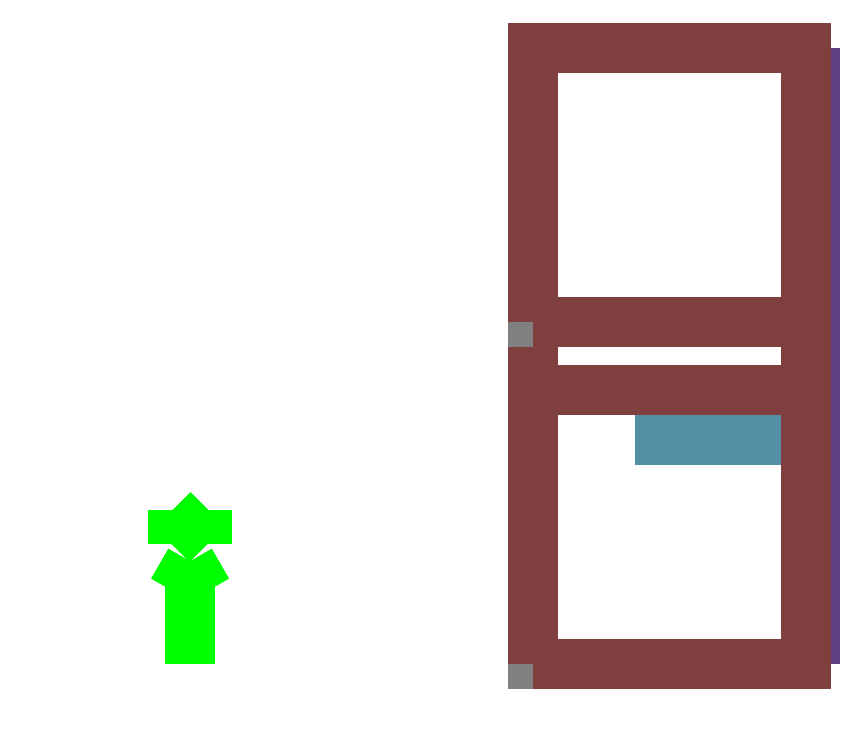
<metadata>
{"format":"dxf","ext":"dxf","renderer":"ezdxf+matplotlib","layout":"modelspace","background":"white","min_lineweight":24,"dpi":150}
</metadata>
<code>
0
SECTION
2
ENTITIES
999
DXF created from EnergyPlus
999
Program Version,EnergyPlus, Version 90.1-bb7ca4f0da, YMD=20200.15 00:28
999
Polygon Action,TRIANGULATE3DFACE
999
Color Scheme,Default
999
Text - True North
0
TEXT
8
1
10
      -19.1
20
       -3.553
30
        0.1
40
 0.25
1
True North
41
 0
7
MONOTXT
210
0
220
0
230
1
999
Text - Building Title
0
TEXT
8
1
10
      -22.1
20
       -7.553
30
        0.1
40
 0.4
1
Building - Building
41
 0
7
MONOTXT
210
0
220
0
230
1
999
North Arrow Stem
0
3DFACE
8
1
10
      -18.1
20
       -3.553
30
        0.1
11
      -18.1
21
       -3.553
31
        0
12
      -18.1
22
       -6.553
32
        0
13
      -18.1
23
       -6.553
33
        0.1
999
North Arrow Head 1
0
3DFACE
8
1
10
      -18.1
20
       -3.553
30
        0.1
11
      -18.1
21
       -3.553
31
        0
12
      -18.6
22
       -4.419
32
        0
13
      -18.6
23
       -4.419
33
        0.1
999
North Arrow Head 2
0
3DFACE
8
1
10
      -18.1
20
       -3.553
30
        0.1
11
      -18.1
21
       -3.553
31
        0
12
      -17.6
22
       -4.419
32
        0
13
      -17.6
23
       -4.419
33
        0.1
999
North Arrow Side 1
0
3DFACE
8
1
10
      -18.6
20
       -2.053
30
        0.1
11
      -18.6
21
       -2.053
31
        0
12
      -18.6
22
       -3.053
32
        0
13
      -18.6
23
       -3.053
33
        0.1
999
North Arrow Side 2
0
3DFACE
8
1
10
      -18.6
20
       -2.053
30
        0.1
11
      -18.6
21
       -2.053
31
        0
12
      -17.6
22
       -3.053
32
        0
13
      -17.6
23
       -3.053
33
        0.1
999
North Arrow Side 3
0
3DFACE
8
1
10
      -17.6
20
       -2.053
30
        0.1
11
      -17.6
21
       -2.053
31
        0
12
      -17.6
22
       -3.053
32
        0
13
      -17.6
23
       -3.053
33
        0.1
999
Zone Names
999
Zone=1:BLOCCO1_CORRIDOIO
999
Zone=2:BLOCCO1_ROOM407
999
Zone=3:BLOCCO1_ROOM408
999
Building Shading:EDIFICIO 1 - BLOCCO COMPONENTE 3 - SURFACE 2 (1)
0
3DFACE
8
Building Shading
10
       -8.103
20
       11.45
30
       -0.4427
11
       -0.1032
21
       11.45
31
       -0.4427
12
       -0.1032
22
       -6.553
32
       -0.4427
13
       -8.103
23
       -6.553
33
       -0.4427
999
Building Shading:Mir-EDIFICIO 1 - BLOCCO COMPONENTE 3 - SURFACE 2 (1)
0
3DFACE
8
Building Shading
10
       -8.103
20
       -6.553
30
       -0.4427
11
       -0.1032
21
       -6.553
31
       -0.4427
12
       -0.1032
22
       11.45
32
       -0.4427
13
       -8.103
23
       11.45
33
       -0.4427
999
Building Shading:EDIFICIO 1 - BLOCCO COMPONENTE 1 - SURFACE 1 (2)
0
3DFACE
8
Building Shading
10
        0.1521
20
       -6.553
30
        3.5
11
        0.1521
21
       -6.553
31
        0
12
        0.1521
22
       11.45
32
        0
13
        0.1521
23
       11.45
33
        3.5
999
Building Shading:Mir-EDIFICIO 1 - BLOCCO COMPONENTE 1 - SURFACE 1 (2)
0
3DFACE
8
Building Shading
10
        0.1521
20
       11.45
30
        3.5
11
        0.1521
21
       11.45
31
        0
12
        0.1521
22
       -6.553
32
        0
13
        0.1521
23
       -6.553
33
        3.5
999
Building Shading:EDIFICIO 1 - BLOCCO COMPONENTE 2 - SURFACE 1 (3)
0
3DFACE
8
Building Shading
10
       -8.103
20
       -6.553
30
        3.5
11
       -8.103
21
       -6.553
31
        0
12
       -8.103
22
       11.45
32
        0
13
       -8.103
23
       11.45
33
        3.5
999
Building Shading:Mir-EDIFICIO 1 - BLOCCO COMPONENTE 2 - SURFACE 1 (3)
0
3DFACE
8
Building Shading
10
       -8.103
20
       11.45
30
        3.5
11
       -8.103
21
       11.45
31
        0
12
       -8.103
22
       -6.553
32
        0
13
       -8.103
23
       -6.553
33
        3.5
999
BLOCCO1:CORRIDOIO:BLOCCO1:CORRIDOIO_PARTITION_2_0_0
0
3DFACE
8
BLOCCO1_CORRIDOIO
10
       -0.1032
20
        3.452
30
        3.5
11
       -0.1032
21
        3.452
31
        0
12
       -8.103
22
        3.452
32
        0
13
       -8.103
23
        3.452
33
        3.5
999
BLOCCO1:CORRIDOIO:BLOCCO1:CORRIDOIO_PARTITION_2_0_0_0_0_0_DOOR
0
3DFACE
8
BLOCCO1_CORRIDOIO
10
       -0.02
20
       -0
30
        2.14
11
       -0.02
21
       -0
31
        0.06
12
       -0.88
22
       -0
32
        0.06
13
       -0.88
23
       -0
33
        2.14
999
BLOCCO1:CORRIDOIO:BLOCCO1:CORRIDOIO_PARTITION_3_0_0
0
3DFACE
8
BLOCCO1_CORRIDOIO
10
       -8.103
20
        3.452
30
        3.5
11
       -8.103
21
        3.452
31
        0
12
       -8.103
22
        1.442
32
        0
13
       -8.103
23
        1.442
33
        3.5
999
BLOCCO1:CORRIDOIO:BLOCCO1:CORRIDOIO_PARTITION_4_0_0
0
3DFACE
8
BLOCCO1_CORRIDOIO
10
       -8.103
20
        1.442
30
        3.5
11
       -8.103
21
        1.442
31
        0
12
       -0.1032
22
        1.442
32
        0
13
       -0.1032
23
        1.442
33
        3.5
999
BLOCCO1:CORRIDOIO:BLOCCO1:CORRIDOIO_PARTITION_4_0_0_0_0_0_DOOR
0
3DFACE
8
BLOCCO1_CORRIDOIO
10
       -0.88
20
       -0
30
        2.14
11
       -0.88
21
       -0
31
        0.06
12
       -0.02
22
       -0
32
        0.06
13
       -0.02
23
       -0
33
        2.14
999
BLOCCO1:CORRIDOIO:BLOCCO1:CORRIDOIO_PARTITION_5_0_0
0
3DFACE
8
BLOCCO1_CORRIDOIO
10
       -0.1032
20
        1.442
30
        3.5
11
       -0.1032
21
        1.442
31
        0
12
       -0.1032
22
        3.452
32
        0
13
       -0.1032
23
        3.452
33
        3.5
999
BLOCCO1:CORRIDOIO:BLOCCO1:CORRIDOIO_FLOOR_0_0_0
0
3DFACE
8
BLOCCO1_CORRIDOIO
10
       -8.103
20
        3.452
30
        0
11
       -0.1032
21
        3.452
31
        0
12
       -0.1032
22
        1.442
32
        0
13
       -8.103
23
        1.442
33
        0
999
BLOCCO1:CORRIDOIO:BLOCCO1:CORRIDOIO_ROOF_1_0_0
0
3DFACE
8
BLOCCO1_CORRIDOIO
10
       -8.103
20
        1.442
30
        3.5
11
       -0.1032
21
        1.442
31
        3.5
12
       -0.1032
22
        3.452
32
        3.5
13
       -8.103
23
        3.452
33
        3.5
999
BLOCCO1:ROOM407:BLOCCO1:ROOM407_PARTITION_4_0_10001
0
3DFACE
8
BLOCCO1_ROOM407
10
       -8.103
20
        3.452
30
        3.5
11
       -8.103
21
        3.452
31
        0
12
       -0.1032
22
        3.452
32
        0
13
       -0.1032
23
        3.452
33
        3.5
999
BLOCCO1:ROOM407:BLOCCO1:ROOM407_PARTITION_4_0_0_0_0_0_DOOR_10003
0
3DFACE
8
BLOCCO1_ROOM407
10
       -0.88
20
       -0
30
        2.14
11
       -0.88
21
       -0
31
        0.06
12
       -0.02
22
       -0
32
        0.06
13
       -0.02
23
       -0
33
        2.14
999
BLOCCO1:ROOM407:BLOCCO1:ROOM407_WALL_2_0_0
0
3DFACE
8
BLOCCO1_ROOM407
10
       -0.1032
20
       11.45
30
        3.5
11
       -0.1032
21
       11.45
31
        0
12
       -8.103
22
       11.45
32
        0
13
       -8.103
23
       11.45
33
        3.5
999
BLOCCO1:ROOM407:BLOCCO1:ROOM407_WALL_2_0_0_0_0_0_WIN
0
3DFACE
8
BLOCCO1_ROOM407
10
       -0.13
20
       -0
30
        1.38
11
       -0.13
21
       -0
31
        0.04
12
       -5.12
22
       -0
32
        0.04
13
       -5.12
23
       -0
33
        1.38
999
BLOCCO1:ROOM407:BLOCCO1:ROOM407_PARTITION_3_0_0
0
3DFACE
8
BLOCCO1_ROOM407
10
       -8.103
20
       11.45
30
        3.5
11
       -8.103
21
       11.45
31
        0
12
       -8.103
22
        3.452
32
        0
13
       -8.103
23
        3.452
33
        3.5
999
BLOCCO1:ROOM407:BLOCCO1:ROOM407_PARTITION_5_0_0
0
3DFACE
8
BLOCCO1_ROOM407
10
       -0.1032
20
        3.452
30
        3.5
11
       -0.1032
21
        3.452
31
        0
12
       -0.1032
22
       11.45
32
        0
13
       -0.1032
23
       11.45
33
        3.5
999
BLOCCO1:ROOM407:BLOCCO1:ROOM407_FLOOR_0_0_0
0
3DFACE
8
BLOCCO1_ROOM407
10
       -8.103
20
       11.45
30
        0
11
       -0.1032
21
       11.45
31
        0
12
       -0.1032
22
        3.452
32
        0
13
       -8.103
23
        3.452
33
        0
999
BLOCCO1:ROOM407:BLOCCO1:ROOM407_ROOF_1_0_0
0
3DFACE
8
BLOCCO1_ROOM407
10
       -8.103
20
        3.452
30
        3.5
11
       -0.1032
21
        3.452
31
        3.5
12
       -0.1032
22
       11.45
32
        3.5
13
       -8.103
23
       11.45
33
        3.5
999
BLOCCO1:ROOM408:BLOCCO1:ROOM408_PARTITION_2_0_10004
0
3DFACE
8
BLOCCO1_ROOM408
10
       -0.1032
20
        1.442
30
        3.5
11
       -0.1032
21
        1.442
31
        0
12
       -8.103
22
        1.442
32
        0
13
       -8.103
23
        1.442
33
        3.5
999
BLOCCO1:ROOM408:BLOCCO1:ROOM408_PARTITION_2_0_0_0_0_0_DOOR_10006
0
3DFACE
8
BLOCCO1_ROOM408
10
       -0.02
20
       -0
30
        2.14
11
       -0.02
21
       -0
31
        0.06
12
       -0.88
22
       -0
32
        0.06
13
       -0.88
23
       -0
33
        2.14
999
BLOCCO1:ROOM408:BLOCCO1:ROOM408_PARTITION_3_0_0
0
3DFACE
8
BLOCCO1_ROOM408
10
       -8.103
20
        1.442
30
        3.5
11
       -8.103
21
        1.442
31
        0
12
       -8.103
22
       -6.553
32
        0
13
       -8.103
23
       -6.553
33
        3.5
999
BLOCCO1:ROOM408:BLOCCO1:ROOM408_WALL_4_0_0
0
3DFACE
8
BLOCCO1_ROOM408
10
       -8.103
20
       -6.553
30
        3.5
11
       -8.103
21
       -6.553
31
        0
12
       -0.1032
22
       -6.553
32
        0
13
       -0.1032
23
       -6.553
33
        3.5
999
BLOCCO1:ROOM408:BLOCCO1:ROOM408_WALL_4_0_0_0_0_0_WIN
0
3DFACE
8
BLOCCO1_ROOM408
10
       -5.12
20
       -0
30
        1.38
11
       -5.12
21
       -0
31
        0.04
12
       -0.13
22
       -0
32
        0.04
13
       -0.13
23
       -0
33
        1.38
999
BLOCCO1:ROOM408:BLOCCO1:ROOM408_PARTITION_5_0_0
0
3DFACE
8
BLOCCO1_ROOM408
10
       -0.1032
20
       -6.553
30
        3.5
11
       -0.1032
21
       -6.553
31
        0
12
       -0.1032
22
        1.442
32
        0
13
       -0.1032
23
        1.442
33
        3.5
999
BLOCCO1:ROOM408:BLOCCO1:ROOM408_FLOOR_0_0_0
0
3DFACE
8
BLOCCO1_ROOM408
10
       -8.103
20
        1.442
30
        0
11
       -0.1032
21
        1.442
31
        0
12
       -0.1032
22
       -6.553
32
        0
13
       -8.103
23
       -6.553
33
        0
999
BLOCCO1:ROOM408:BLOCCO1:ROOM408_ROOF_1_0_0
0
3DFACE
8
BLOCCO1_ROOM408
10
       -8.103
20
       -6.553
30
        3.5
11
       -0.1032
21
       -6.553
31
        3.5
12
       -0.1032
22
        1.442
32
        3.5
13
       -8.103
23
        1.442
33
        3.5
0
ENDSEC
0
EOF

</code>
